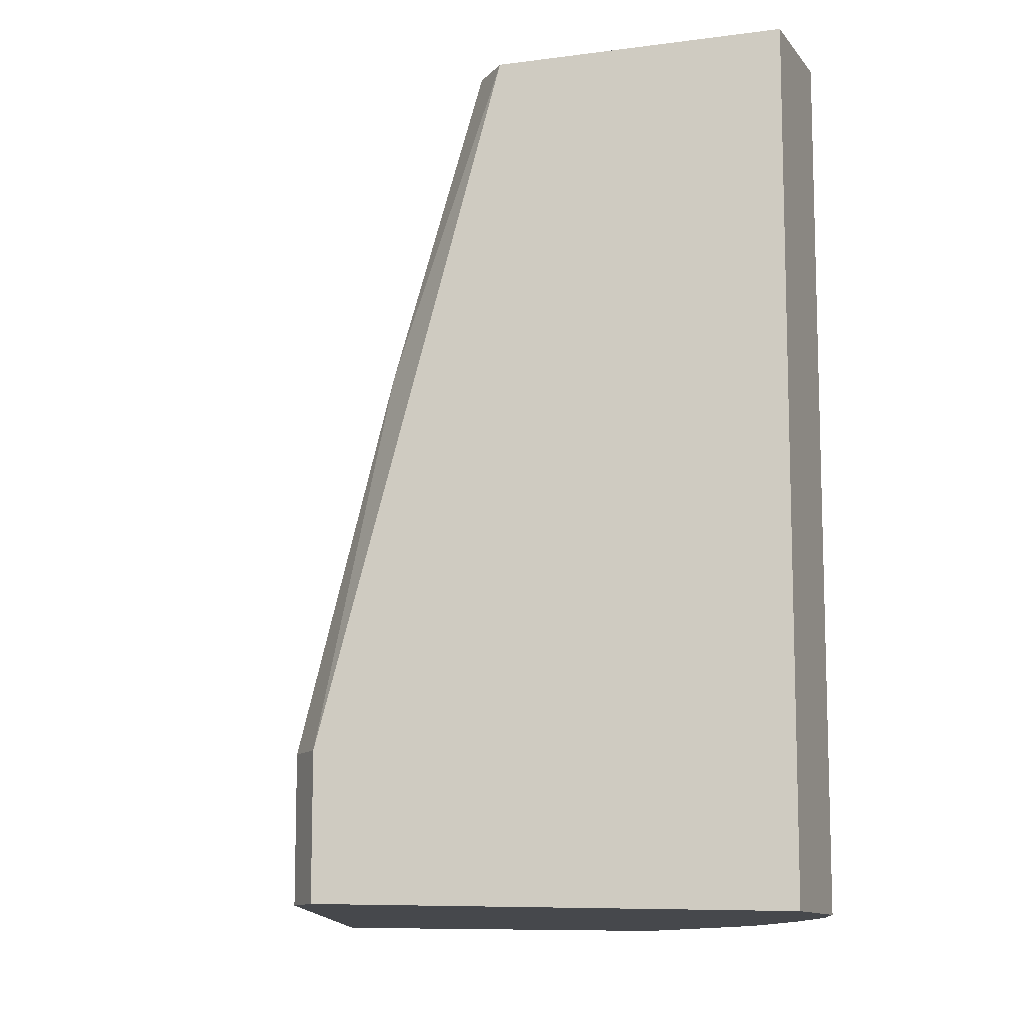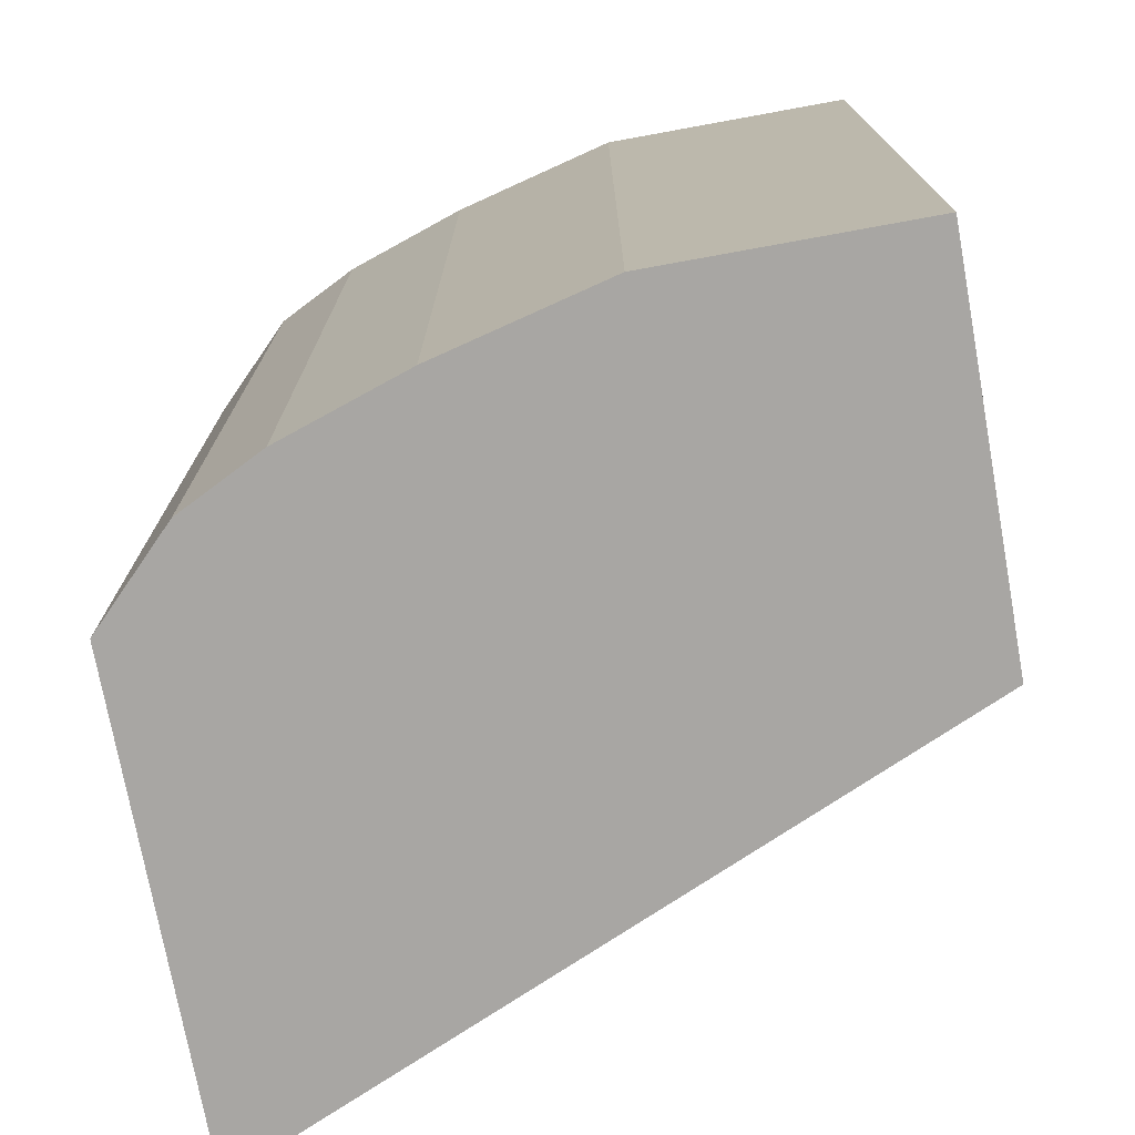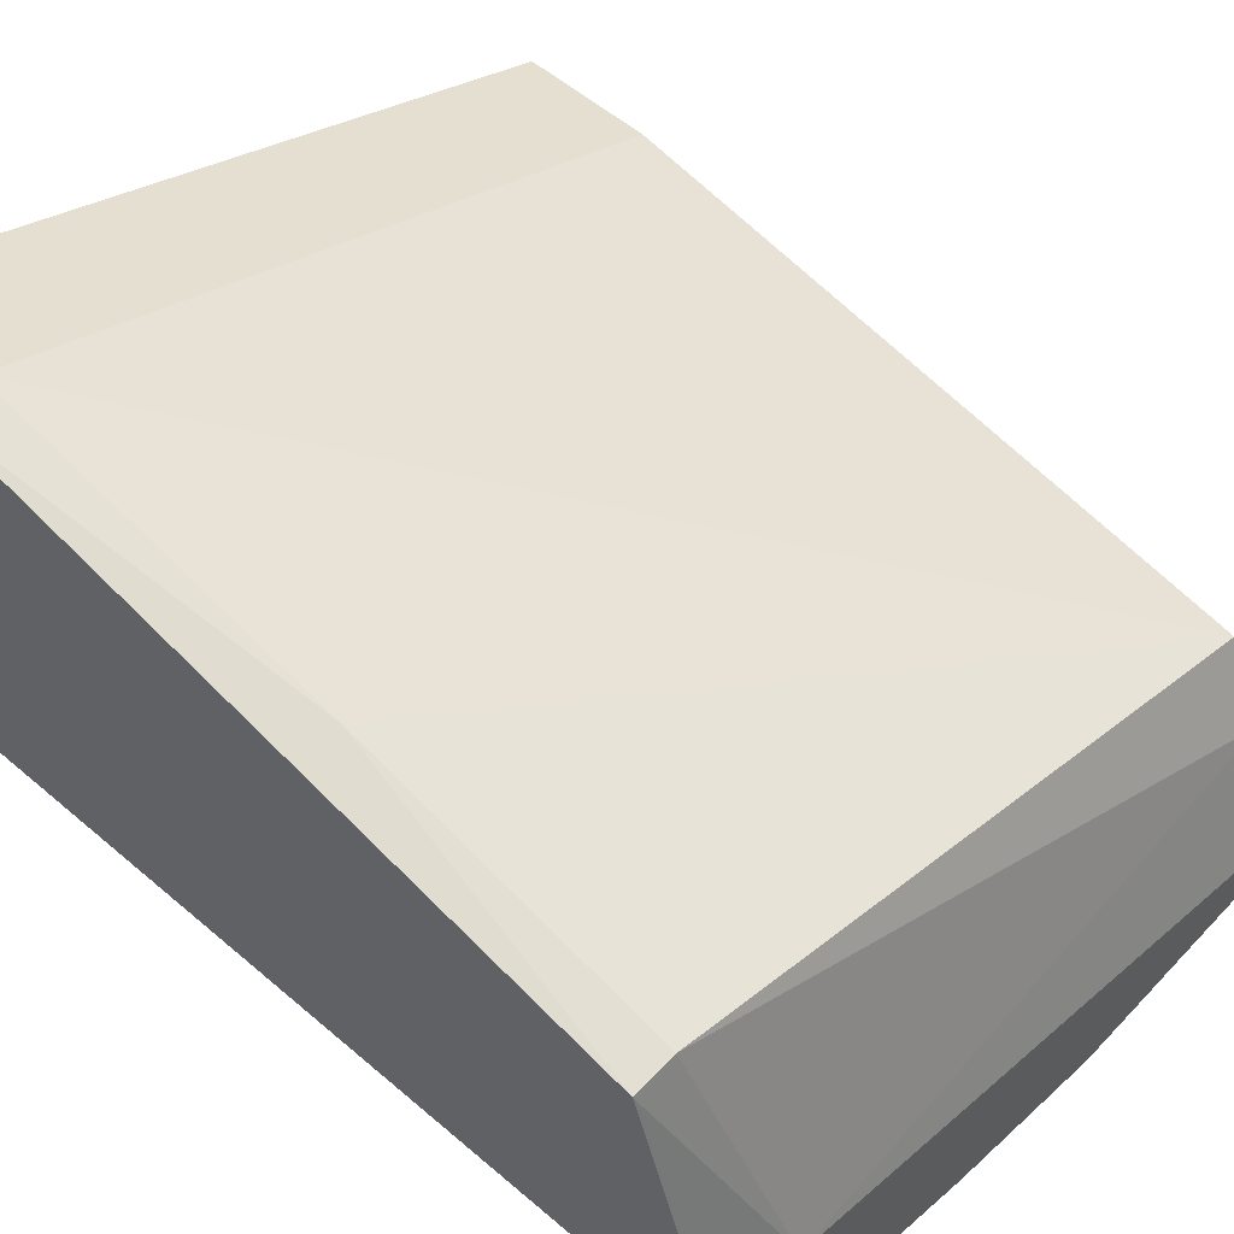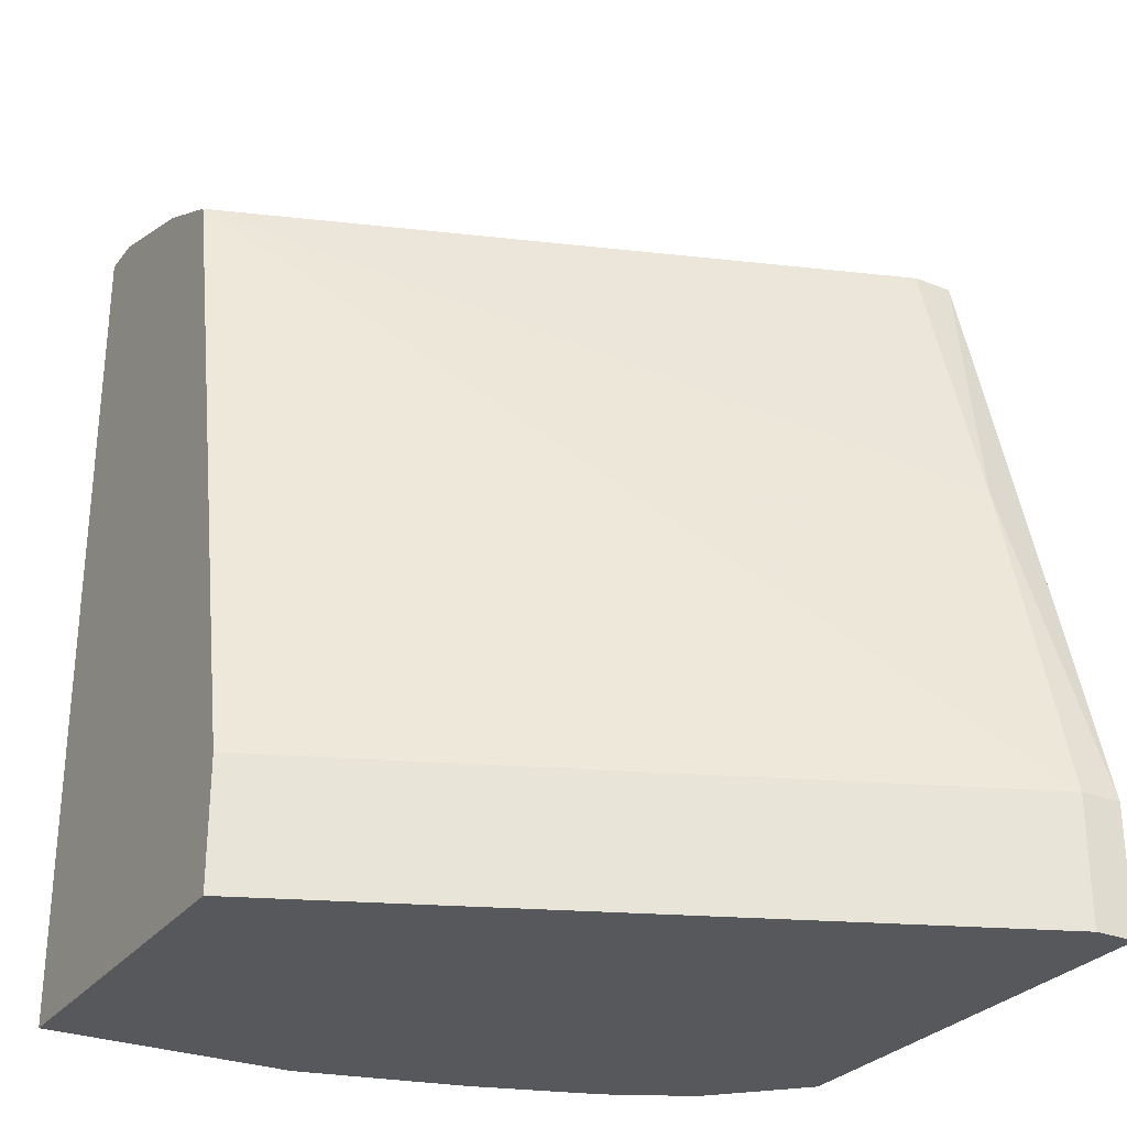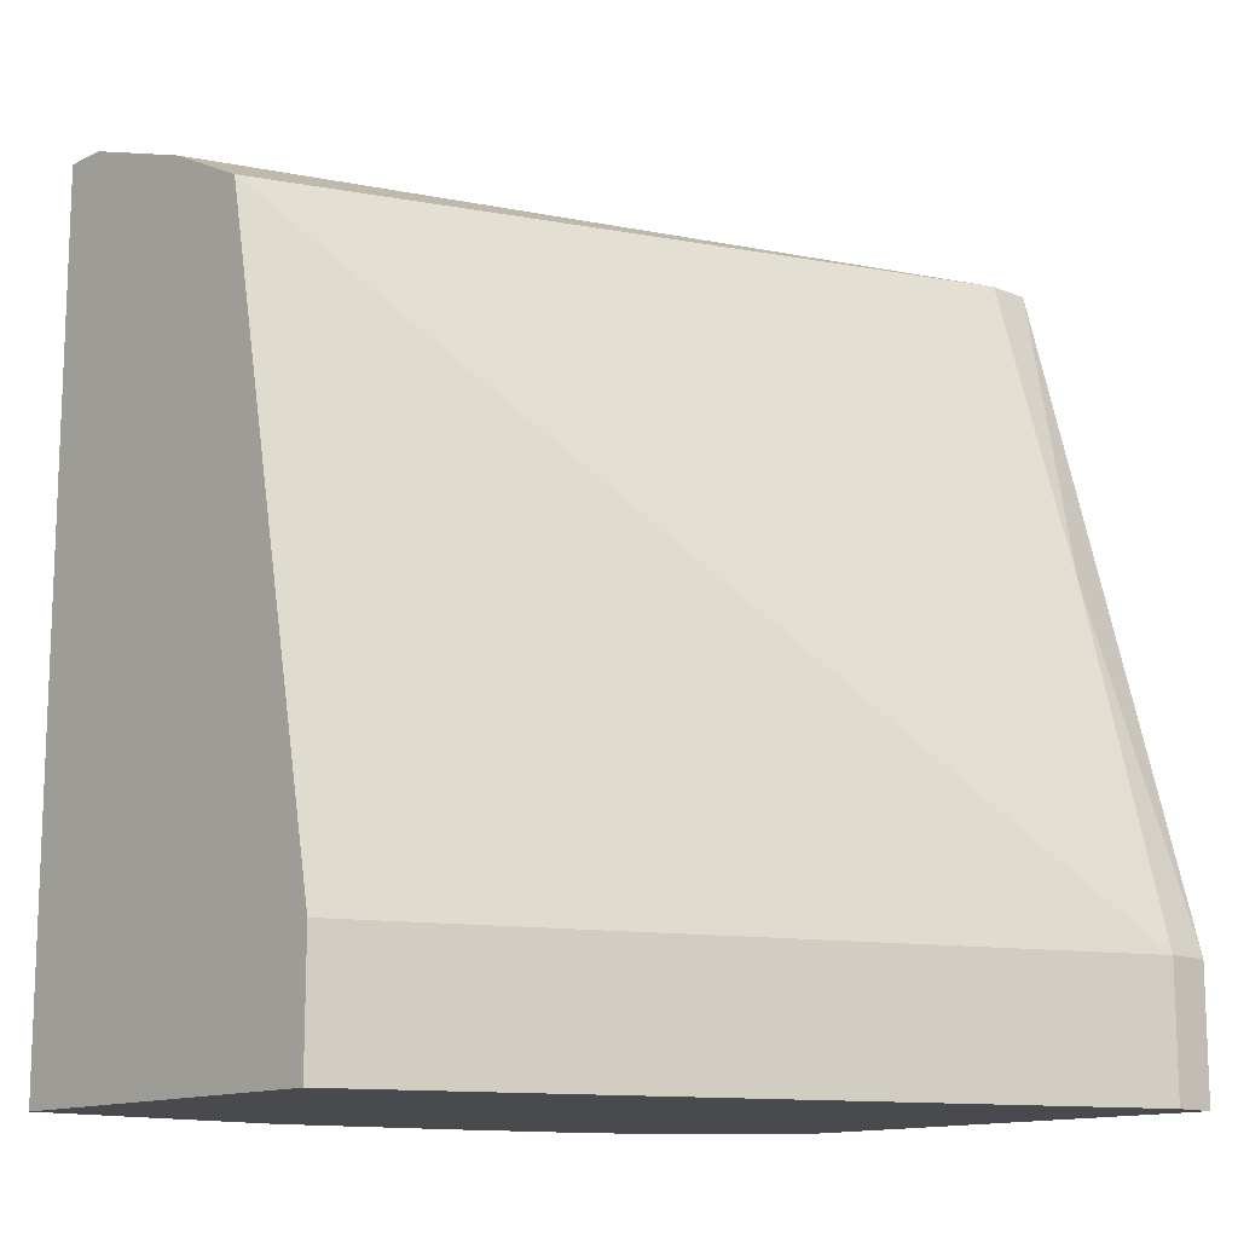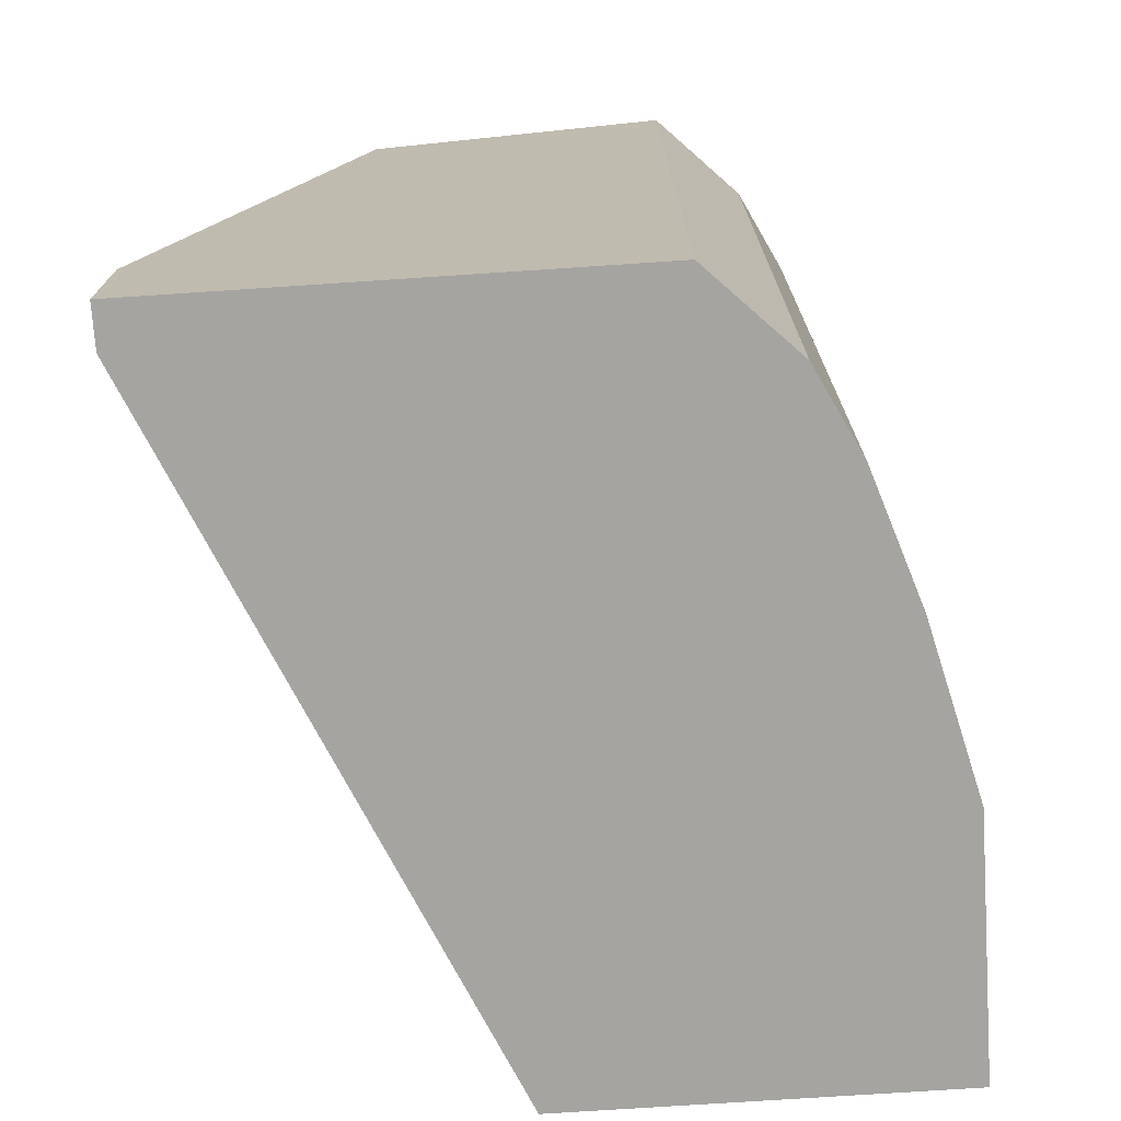
<metadata>
{"format":"obj","ext":"obj","renderer":"f3d","projection":"perspective","resolution":1024,"background":"white","views":[{"elev":-11.3,"azim":-113.6,"up":"+Z"},{"elev":-74.3,"azim":10.3,"up":"+Z"},{"elev":55.0,"azim":-47.9,"up":"+Y"},{"elev":-28.6,"azim":150.0,"up":"+Z"},{"elev":-13.3,"azim":137.1,"up":"+Z"},{"elev":-73.3,"azim":-86.2,"up":"+Z"}]}
</metadata>
<code>
v  -0.06886 -0.07747 0.1011
v  -0.06886 -0.06886 0.06672
v  -0.07316 -0.06886 0.06672
v  -0.07316 -0.1162 0.05381
v  -0.07316 -0.06886 0.05381
v  0 -0.09899 0.05381
v  -0.07316 -0.06886 0.05381
v  -0.07316 -0.1162 0.05381
v  -0.07316 -0.08608 0.1313
v  -0.07316 -0.1162 0.05381
v  0 -0.09899 0.05381
v  0 -0.1377 0.05381
v  0 -0.1377 0.05381
v  0 -0.09899 0.05381
v  0 -0.1119 0.1313
v  -0.07316 -0.08608 0.1313
v  -0.07316 -0.1162 0.05381
v  -0.07316 -0.1162 0.1399
v  -0.07316 -0.1162 0.05381
v  0 -0.1377 0.05381
v  -0.05594 -0.1291 0.05381
v  -0.02583 -0.1377 0.1399
v  0 -0.1377 0.05381
v  0 -0.1377 0.1399
v  0 -0.1377 0.05381
v  0 -0.1119 0.1313
v  0 -0.1377 0.1399
v  -0.07316 -0.1162 0.1399
v  -0.02583 -0.1377 0.1399
v  0 -0.1377 0.1399
v  -0.02583 -0.1377 0.1399
v  -0.07316 -0.1162 0.1399
v  -0.06455 -0.1248 0.1399
v  -0.07316 -0.1162 0.1399
v  -0.07316 -0.1162 0.05381
v  -0.06455 -0.1248 0.1399
v  0 -0.1377 0.05381
v  -0.02583 -0.1377 0.1399
v  -0.02583 -0.1377 0.05381
v  -0.05594 -0.1291 0.05381
v  0 -0.1377 0.05381
v  -0.02583 -0.1377 0.05381
v  0 -0.1119 0.1313
v  0 -0.09899 0.05381
v  0 -0.09899 0.06672
v  0 -0.09899 0.05381
v  -0.06886 -0.06886 0.06672
v  0 -0.09899 0.06672
v  -0.06886 -0.06886 0.06672
v  0 -0.1119 0.1313
v  0 -0.09899 0.06672
v  -0.02583 -0.1377 0.1399
v  -0.06455 -0.1248 0.1399
v  -0.04303 -0.1334 0.1399
v  -0.02583 -0.1377 0.05381
v  -0.02583 -0.1377 0.1399
v  -0.04303 -0.1334 0.1399
v  -0.07316 -0.08608 0.1313
v  -0.07316 -0.1162 0.1399
v  -0.06455 -0.1119 0.1399
v  -0.07316 -0.1162 0.1399
v  0 -0.1377 0.1399
v  -0.06455 -0.1119 0.1399
v  -0.06886 -0.08608 0.1313
v  -0.07316 -0.08608 0.1313
v  -0.06455 -0.1119 0.1399
v  -0.06886 -0.08608 0.1313
v  -0.06455 -0.1119 0.1399
v  0 -0.1205 0.1356
v  0 -0.1377 0.1399
v  0 -0.1119 0.1313
v  0 -0.1205 0.1356
v  0 -0.1119 0.1313
v  -0.06886 -0.08608 0.1313
v  0 -0.1205 0.1356
v  -0.07316 -0.1162 0.05381
v  -0.05594 -0.1291 0.05381
v  -0.06455 -0.1248 0.05381
v  -0.06455 -0.1248 0.1399
v  -0.07316 -0.1162 0.05381
v  -0.06455 -0.1248 0.05381
v  -0.05594 -0.1291 0.05381
v  -0.06455 -0.1248 0.1399
v  -0.06455 -0.1248 0.05381
v  0 -0.1119 0.1313
v  -0.06886 -0.06886 0.06672
v  -0.06886 -0.07747 0.1011
v  -0.07316 -0.08608 0.1313
v  -0.06886 -0.08608 0.1313
v  -0.06886 -0.07747 0.1011
v  -0.06886 -0.08608 0.1313
v  0 -0.1119 0.1313
v  -0.06886 -0.07747 0.1011
v  0 -0.09899 0.05381
v  -0.07316 -0.06886 0.05381
v  -0.06886 -0.06886 0.05381
v  -0.07316 -0.06886 0.05381
v  -0.06886 -0.06886 0.06672
v  -0.06886 -0.06886 0.05381
v  -0.06886 -0.06886 0.06672
v  0 -0.09899 0.05381
v  -0.06886 -0.06886 0.05381
v  -0.06455 -0.1248 0.1399
v  -0.05594 -0.1291 0.05381
v  -0.05594 -0.1291 0.1399
v  -0.04303 -0.1334 0.1399
v  -0.06455 -0.1248 0.1399
v  -0.05594 -0.1291 0.1399
v  -0.05594 -0.1291 0.05381
v  -0.04303 -0.1334 0.1399
v  -0.05594 -0.1291 0.1399
v  -0.05594 -0.1291 0.05381
v  -0.02583 -0.1377 0.05381
v  -0.04303 -0.1334 0.05381
v  -0.04303 -0.1334 0.1399
v  -0.05594 -0.1291 0.05381
v  -0.04303 -0.1334 0.05381
v  -0.02583 -0.1377 0.05381
v  -0.04303 -0.1334 0.1399
v  -0.04303 -0.1334 0.05381
v  -0.06455 -0.1119 0.1399
v  0 -0.1377 0.1399
v  0 -0.1334 0.1399
v  0 -0.1205 0.1356
v  -0.06455 -0.1119 0.1399
v  0 -0.1334 0.1399
v  0 -0.1377 0.1399
v  0 -0.1205 0.1356
v  0 -0.1334 0.1399
v  -0.07316 -0.06886 0.05381
v  -0.07316 -0.08608 0.1313
v  -0.07316 -0.06886 0.06672
v  -0.06886 -0.06886 0.06672
v  -0.07316 -0.06886 0.05381
v  -0.07316 -0.06886 0.06672
v  -0.07316 -0.08608 0.1313
v  -0.06886 -0.07747 0.1011
v  -0.07316 -0.06886 0.06672
g <STL_BINARY>
f 1 2 3
f 4 5 6
f 7 8 9
f 10 11 12
f 13 14 15
f 16 17 18
f 19 20 21
f 22 23 24
f 25 26 27
f 28 29 30
f 31 32 33
f 34 35 36
f 37 38 39
f 40 41 42
f 43 44 45
f 46 47 48
f 49 50 51
f 52 53 54
f 55 56 57
f 58 59 60
f 61 62 63
f 64 65 66
f 67 68 69
f 70 71 72
f 73 74 75
f 76 77 78
f 79 80 81
f 82 83 84
f 85 86 87
f 88 89 90
f 91 92 93
f 94 95 96
f 97 98 99
f 100 101 102
f 103 104 105
f 106 107 108
f 109 110 111
f 112 113 114
f 115 116 117
f 118 119 120
f 121 122 123
f 124 125 126
f 127 128 129
f 130 131 132
f 133 134 135
f 136 137 138

</code>
